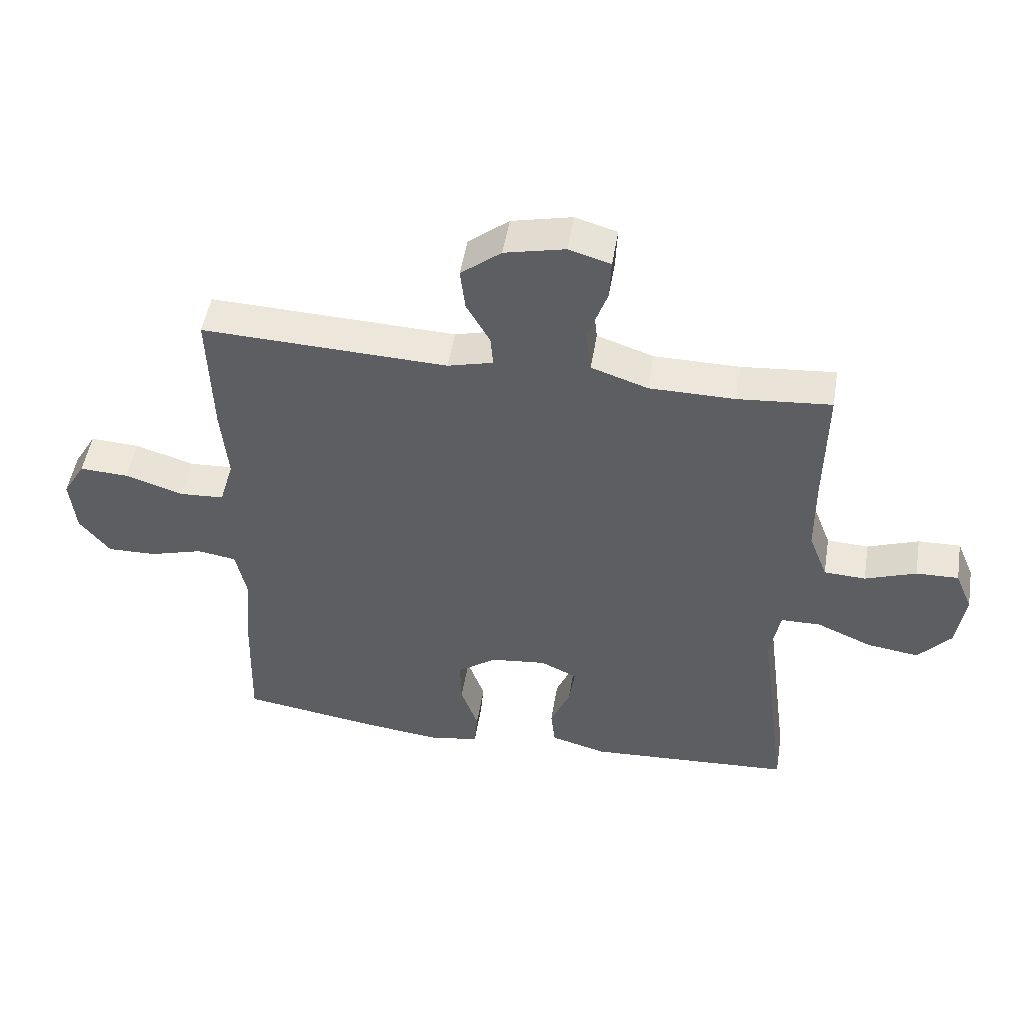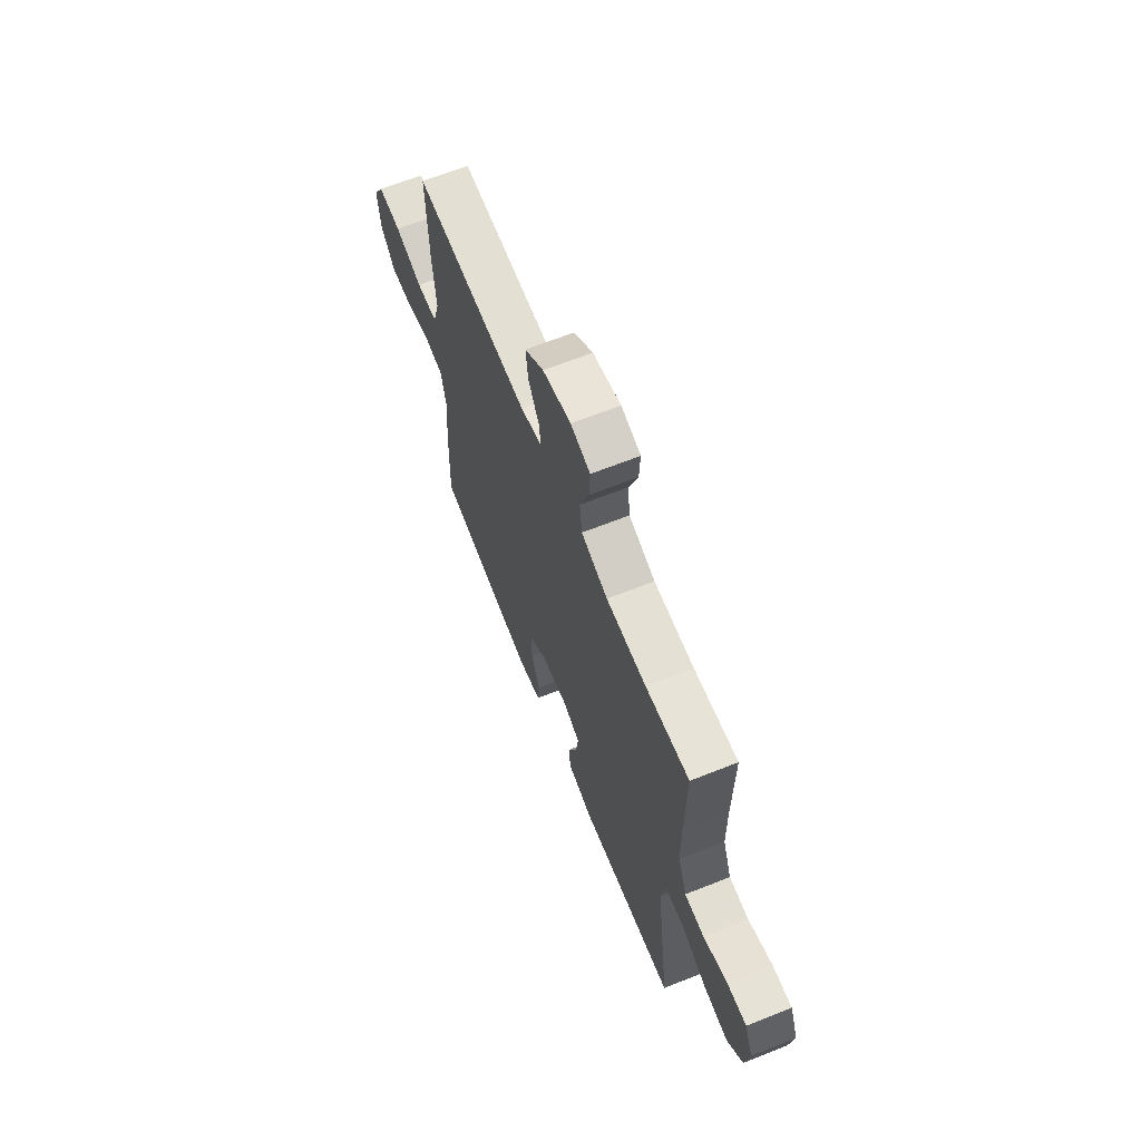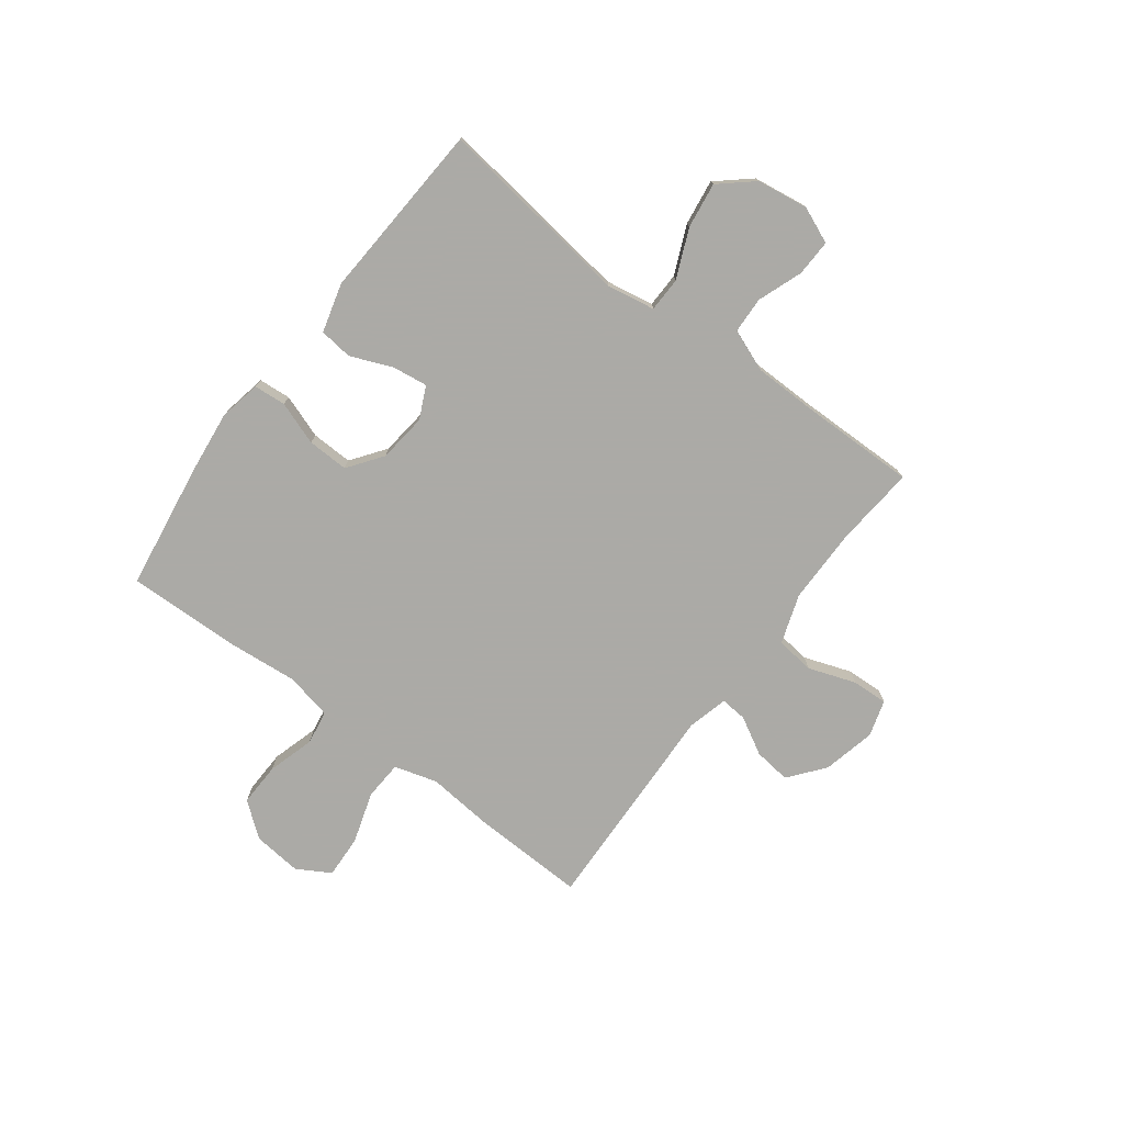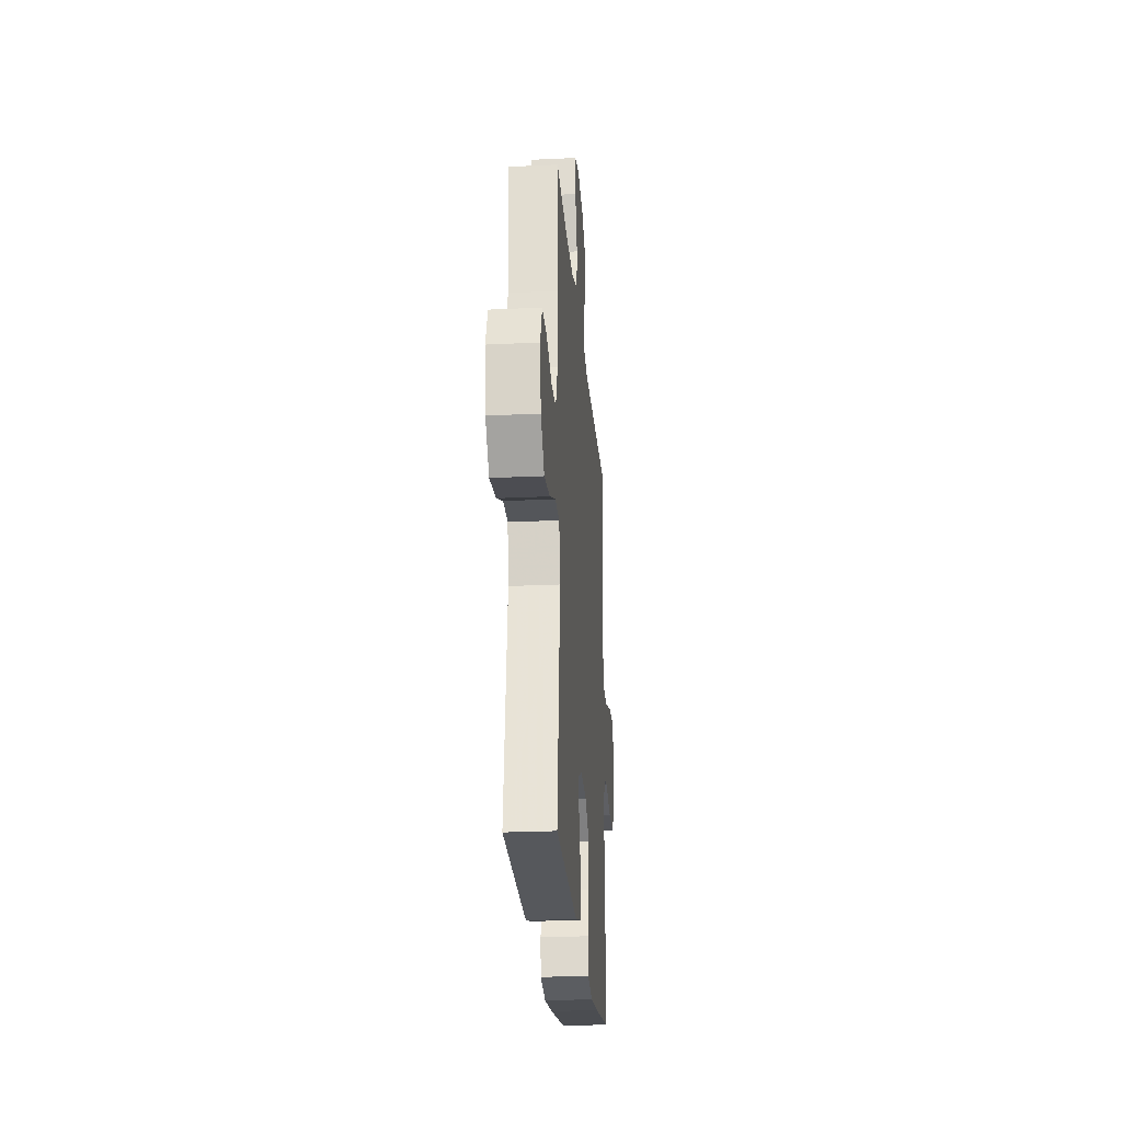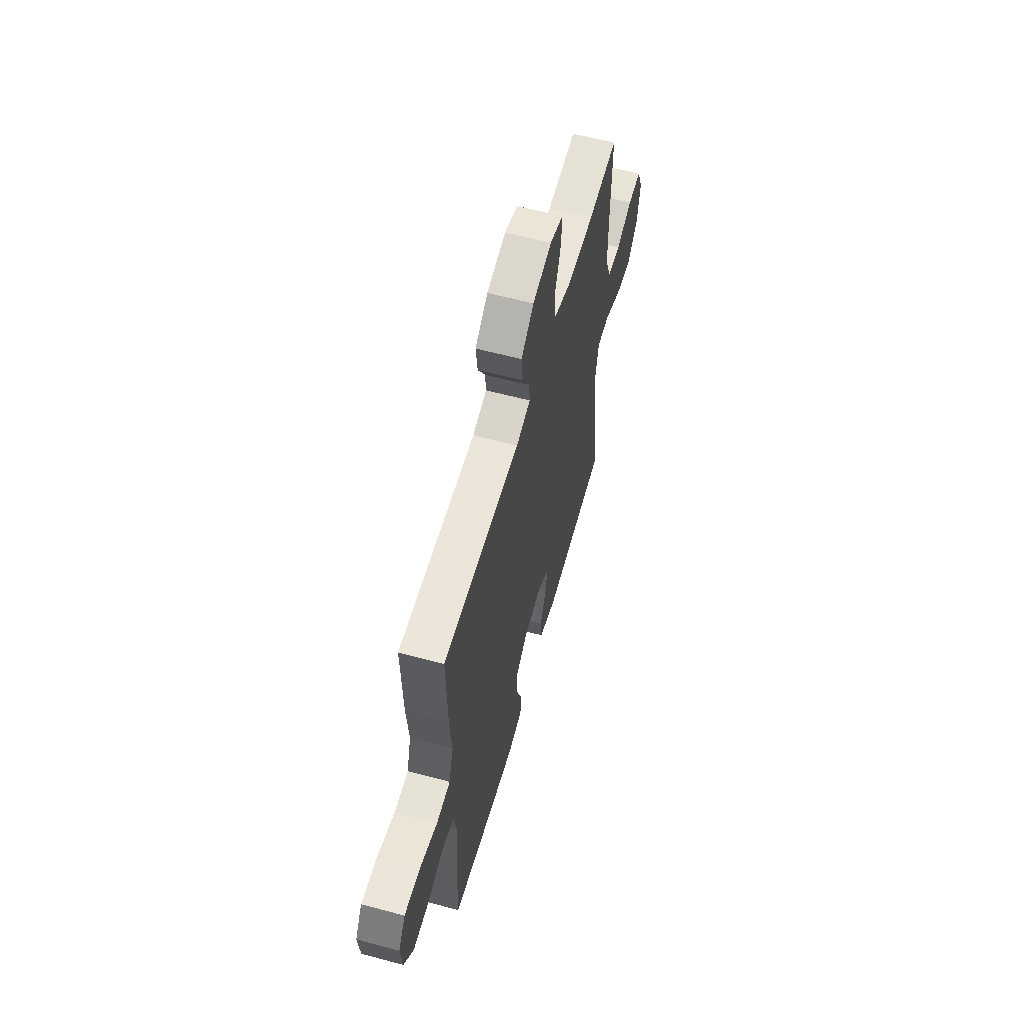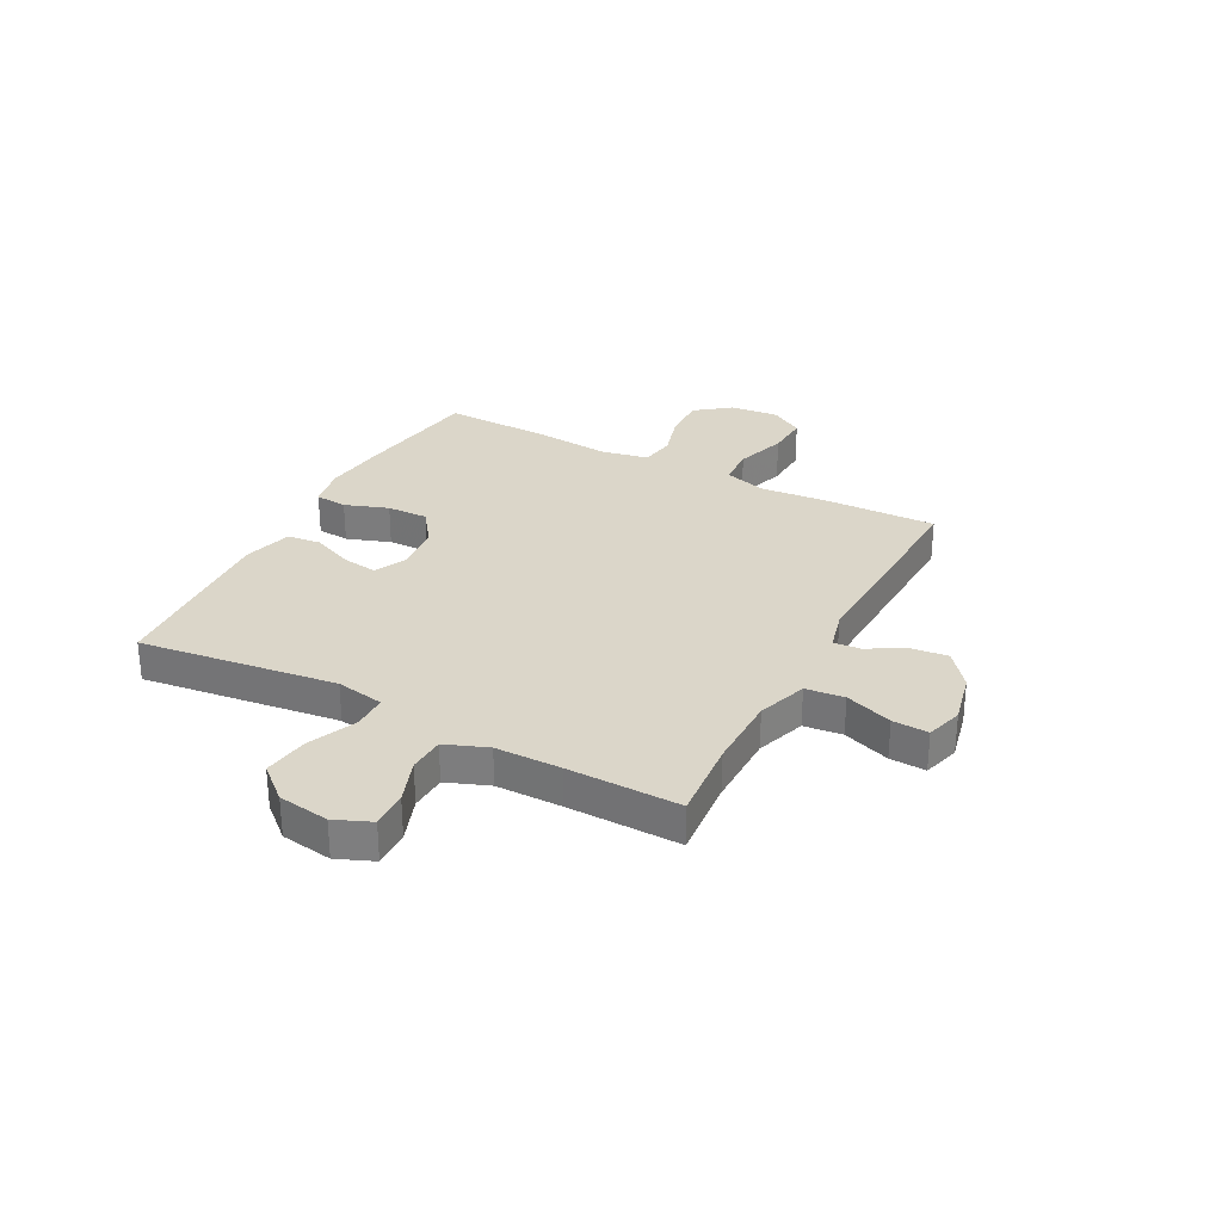
<metadata>
{"format":"obj","ext":"obj","renderer":"f3d","projection":"perspective","resolution":1024,"background":"white","views":[{"elev":49.8,"azim":-170.7,"up":"+Z"},{"elev":65.3,"azim":-111.8,"up":"+Z"},{"elev":-75.9,"azim":-127.1,"up":"+Y"},{"elev":-24.4,"azim":-85.5,"up":"+Z"},{"elev":59.7,"azim":105.5,"up":"+Z"},{"elev":29.9,"azim":-62.1,"up":"+Y"}]}
</metadata>
<code>
v -0.5 0.07 -0.5
v -0.453 0.07 -0.137
v -0.469 0.07 -0.049
v -0.533 0.07 -0.048
v -0.622 0.07 -0.087
v -0.706 0.07 -0.099
v -0.759 0.07 -0.038
v -0.773 0.07 0.056
v -0.745 0.07 0.123
v -0.677 0.07 0.121
v -0.595 0.07 0.091
v -0.528 0.07 0.094
v -0.498 0.07 0.172
v -0.497 0.07 0.293
v -0.5 0.07 0.5
v -0.35 0.07 0.487
v -0.213 0.07 0.488
v -0.122 0.07 0.519
v -0.114 0.07 0.59
v -0.145 0.07 0.677
v -0.148 0.07 0.743
v -0.081 0.07 0.763
v 0.016 0.07 0.741
v 0.081 0.07 0.689
v 0.073 0.07 0.621
v 0.035 0.07 0.553
v 0.031 0.07 0.504
v 0.104 0.07 0.485
v 0.5 0.07 0.5
v 0.494 0.07 0.292
v 0.483 0.07 0.17
v 0.506 0.07 0.091
v 0.578 0.07 0.087
v 0.672 0.07 0.117
v 0.751 0.07 0.121
v 0.787 0.07 0.06
v 0.778 0.07 -0.03
v 0.729 0.07 -0.093
v 0.649 0.07 -0.091
v 0.563 0.07 -0.066
v 0.5 0.07 -0.076
v 0.482 0.07 -0.162
v 0.494 0.07 -0.291
v 0.5 0.07 -0.5
v 0.269 0.07 -0.535
v 0.15 0.07 -0.549
v 0.073 0.07 -0.534
v 0.068 0.07 -0.475
v 0.096 0.07 -0.395
v 0.098 0.07 -0.319
v 0.035 0.07 -0.273
v -0.055 0.07 -0.263
v -0.114 0.07 -0.291
v -0.105 0.07 -0.356
v -0.073 0.07 -0.433
v -0.08 0.07 -0.494
v -0.17 0.07 -0.519
v -0.5 0 -0.5
v -0.453 0 -0.137
v -0.469 0 -0.049
v -0.533 0 -0.048
v -0.622 0 -0.087
v -0.706 0 -0.099
v -0.759 0 -0.038
v -0.773 0 0.056
v -0.745 0 0.123
v -0.677 0 0.121
v -0.595 0 0.091
v -0.528 0 0.094
v -0.498 0 0.172
v -0.497 0 0.293
v -0.5 0 0.5
v -0.35 0 0.487
v -0.213 0 0.488
v -0.122 0 0.519
v -0.114 0 0.59
v -0.145 0 0.677
v -0.148 0 0.743
v -0.081 0 0.763
v 0.016 0 0.741
v 0.081 0 0.689
v 0.073 0 0.621
v 0.035 0 0.553
v 0.031 0 0.504
v 0.104 0 0.485
v 0.5 0 0.5
v 0.494 0 0.292
v 0.483 0 0.17
v 0.506 0 0.091
v 0.578 0 0.087
v 0.672 0 0.117
v 0.751 0 0.121
v 0.787 0 0.06
v 0.778 0 -0.03
v 0.729 0 -0.093
v 0.649 0 -0.091
v 0.563 0 -0.066
v 0.5 0 -0.076
v 0.482 0 -0.162
v 0.494 0 -0.291
v 0.5 0 -0.5
v 0.269 0 -0.535
v 0.15 0 -0.549
v 0.073 0 -0.534
v 0.068 0 -0.475
v 0.096 0 -0.395
v 0.098 0 -0.319
v 0.035 0 -0.273
v -0.055 0 -0.263
v -0.114 0 -0.291
v -0.105 0 -0.356
v -0.073 0 -0.433
v -0.08 0 -0.494
v -0.17 0 -0.519
f 54 55 56 57
f 53 54 57 1
f 46 47 48 49
f 46 49 50
f 45 46 50
f 42 43 44 45
f 41 42 45 50
f 37 38 39 40
f 37 40 41
f 36 37 41
f 33 34 35 36
f 32 33 36 41
f 31 32 41 50
f 28 29 30 31
f 27 28 31 50
f 23 24 25 26
f 23 26 27
f 22 23 27
f 19 20 21 22
f 18 19 22 27
f 17 18 27 50
f 14 15 16
f 13 14 16 17
f 12 13 17
f 8 9 10 11
f 8 11 12
f 7 8 12
f 4 5 6 7
f 3 4 7 12
f 53 1 2
f 52 53 2 3
f 17 50 51
f 17 51 52
f 3 12 17 52
f 114 113 112 111
f 58 114 111 110
f 106 105 104 103
f 107 106 103
f 107 103 102
f 102 101 100 99
f 107 102 99 98
f 97 96 95 94
f 98 97 94
f 98 94 93
f 93 92 91 90
f 98 93 90 89
f 107 98 89 88
f 88 87 86 85
f 107 88 85 84
f 83 82 81 80
f 84 83 80
f 84 80 79
f 79 78 77 76
f 84 79 76 75
f 107 84 75 74
f 73 72 71
f 74 73 71 70
f 74 70 69
f 68 67 66 65
f 69 68 65
f 69 65 64
f 64 63 62 61
f 69 64 61 60
f 59 58 110
f 60 59 110 109
f 108 107 74
f 109 108 74
f 109 74 69 60
f 1 58 59 2
f 2 59 60 3
f 3 60 61 4
f 4 61 62 5
f 5 62 63 6
f 6 63 64 7
f 7 64 65 8
f 8 65 66 9
f 9 66 67 10
f 10 67 68 11
f 11 68 69 12
f 12 69 70 13
f 13 70 71 14
f 14 71 72 15
f 15 72 73 16
f 16 73 74 17
f 17 74 75 18
f 18 75 76 19
f 19 76 77 20
f 20 77 78 21
f 21 78 79 22
f 22 79 80 23
f 23 80 81 24
f 24 81 82 25
f 25 82 83 26
f 26 83 84 27
f 27 84 85 28
f 28 85 86 29
f 29 86 87 30
f 30 87 88 31
f 31 88 89 32
f 32 89 90 33
f 33 90 91 34
f 34 91 92 35
f 35 92 93 36
f 36 93 94 37
f 37 94 95 38
f 38 95 96 39
f 39 96 97 40
f 40 97 98 41
f 41 98 99 42
f 42 99 100 43
f 43 100 101 44
f 44 101 102 45
f 45 102 103 46
f 46 103 104 47
f 47 104 105 48
f 48 105 106 49
f 49 106 107 50
f 50 107 108 51
f 51 108 109 52
f 52 109 110 53
f 53 110 111 54
f 54 111 112 55
f 55 112 113 56
f 56 113 114 57
f 57 114 58 1

</code>
